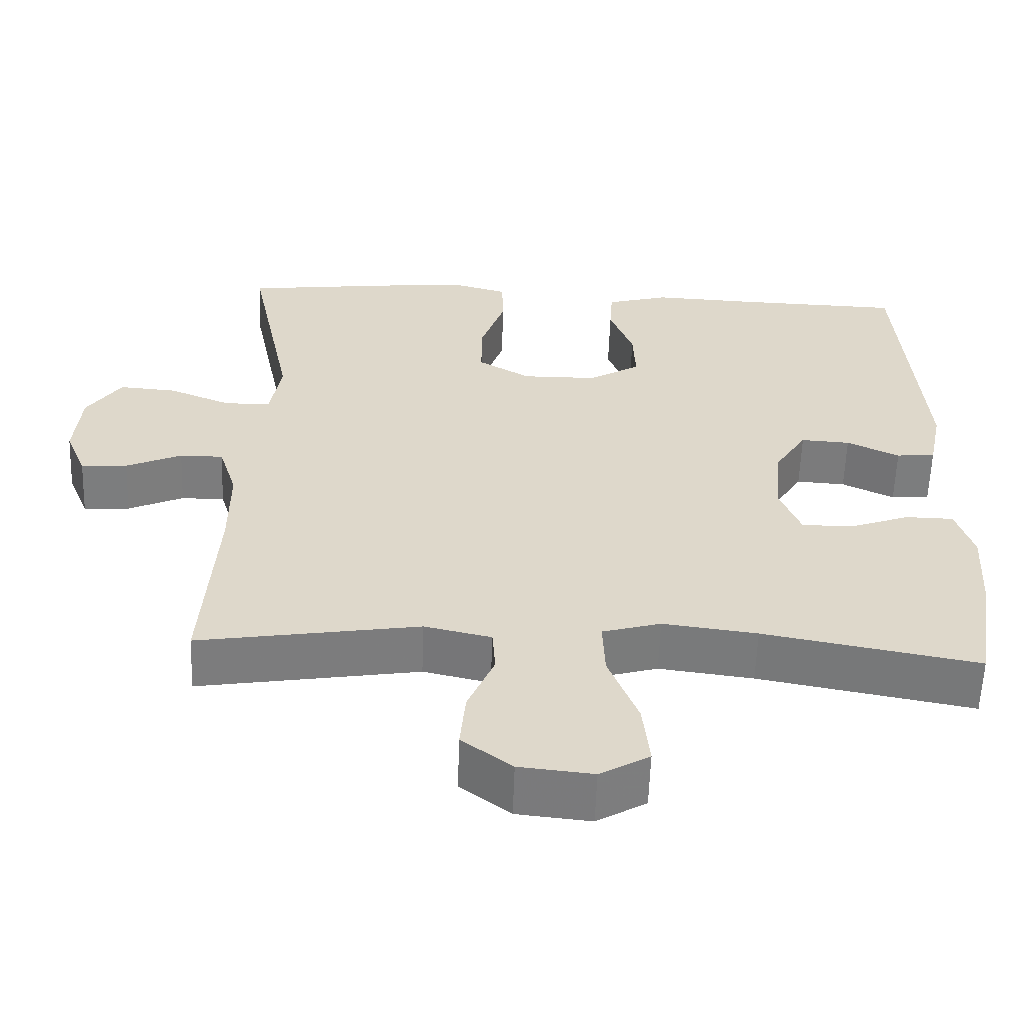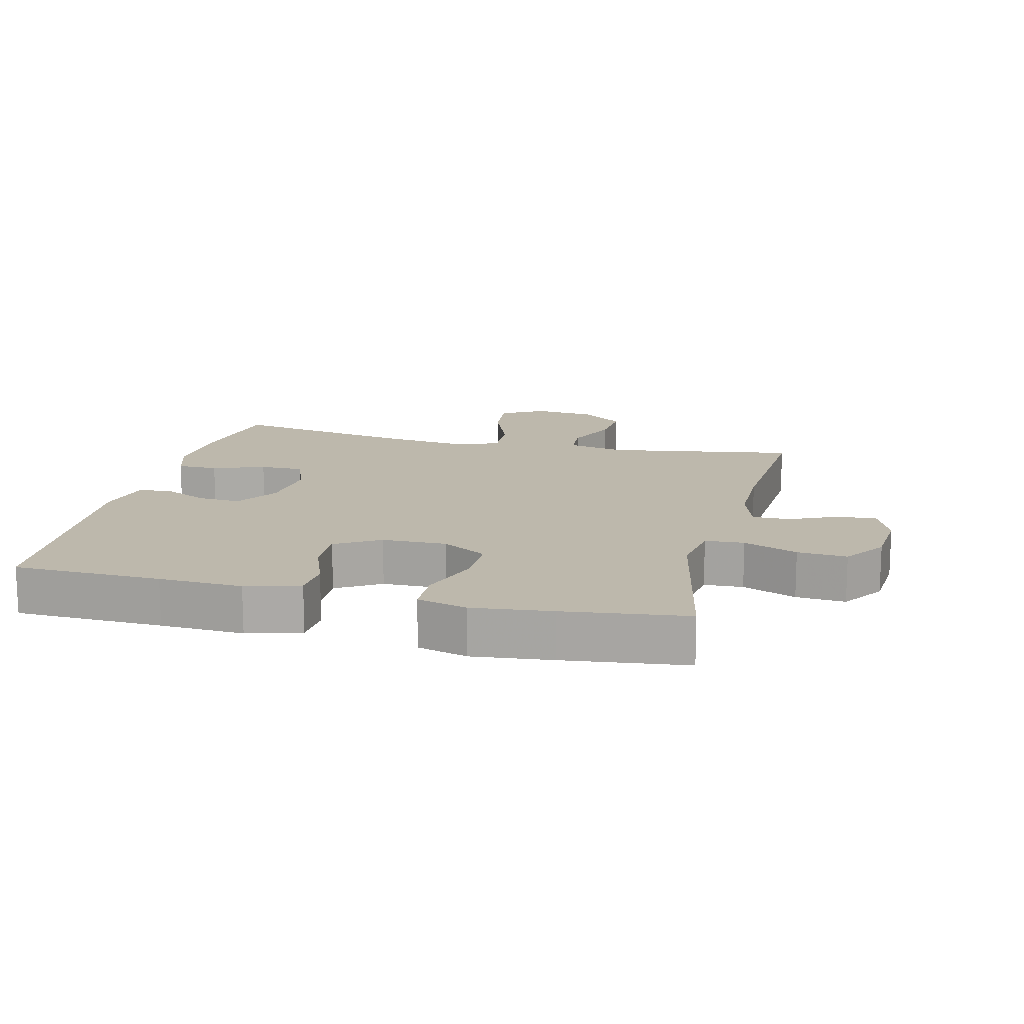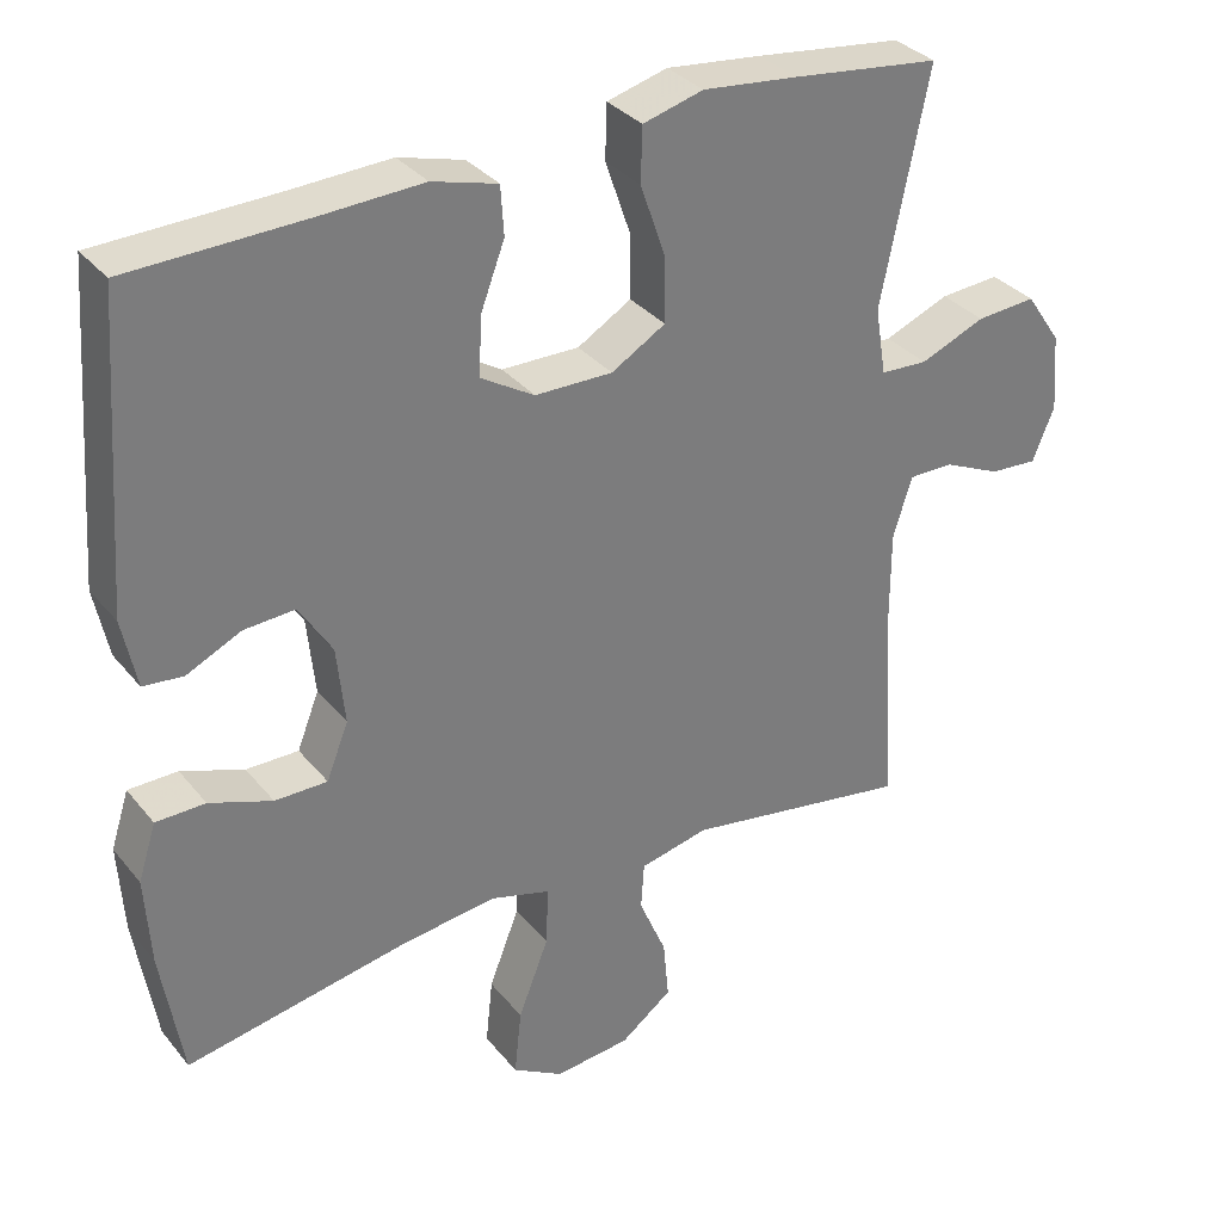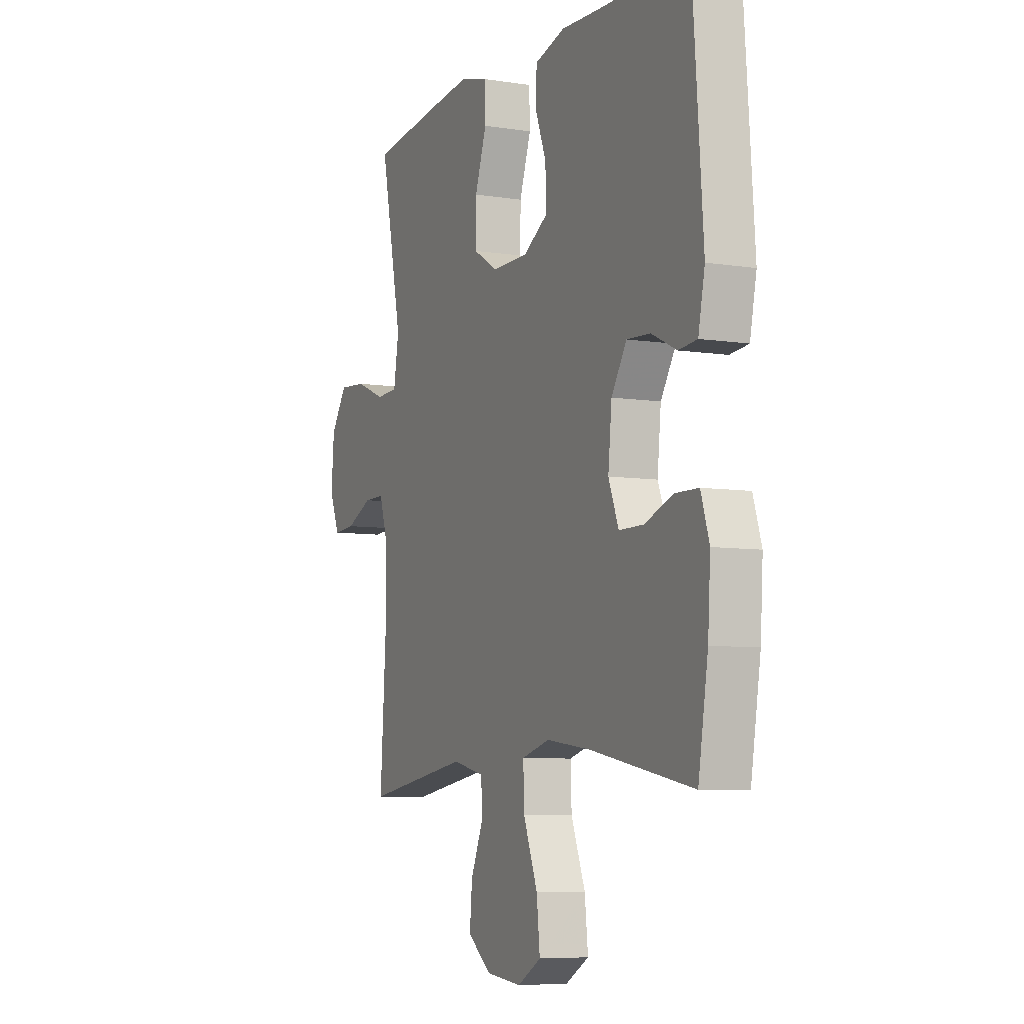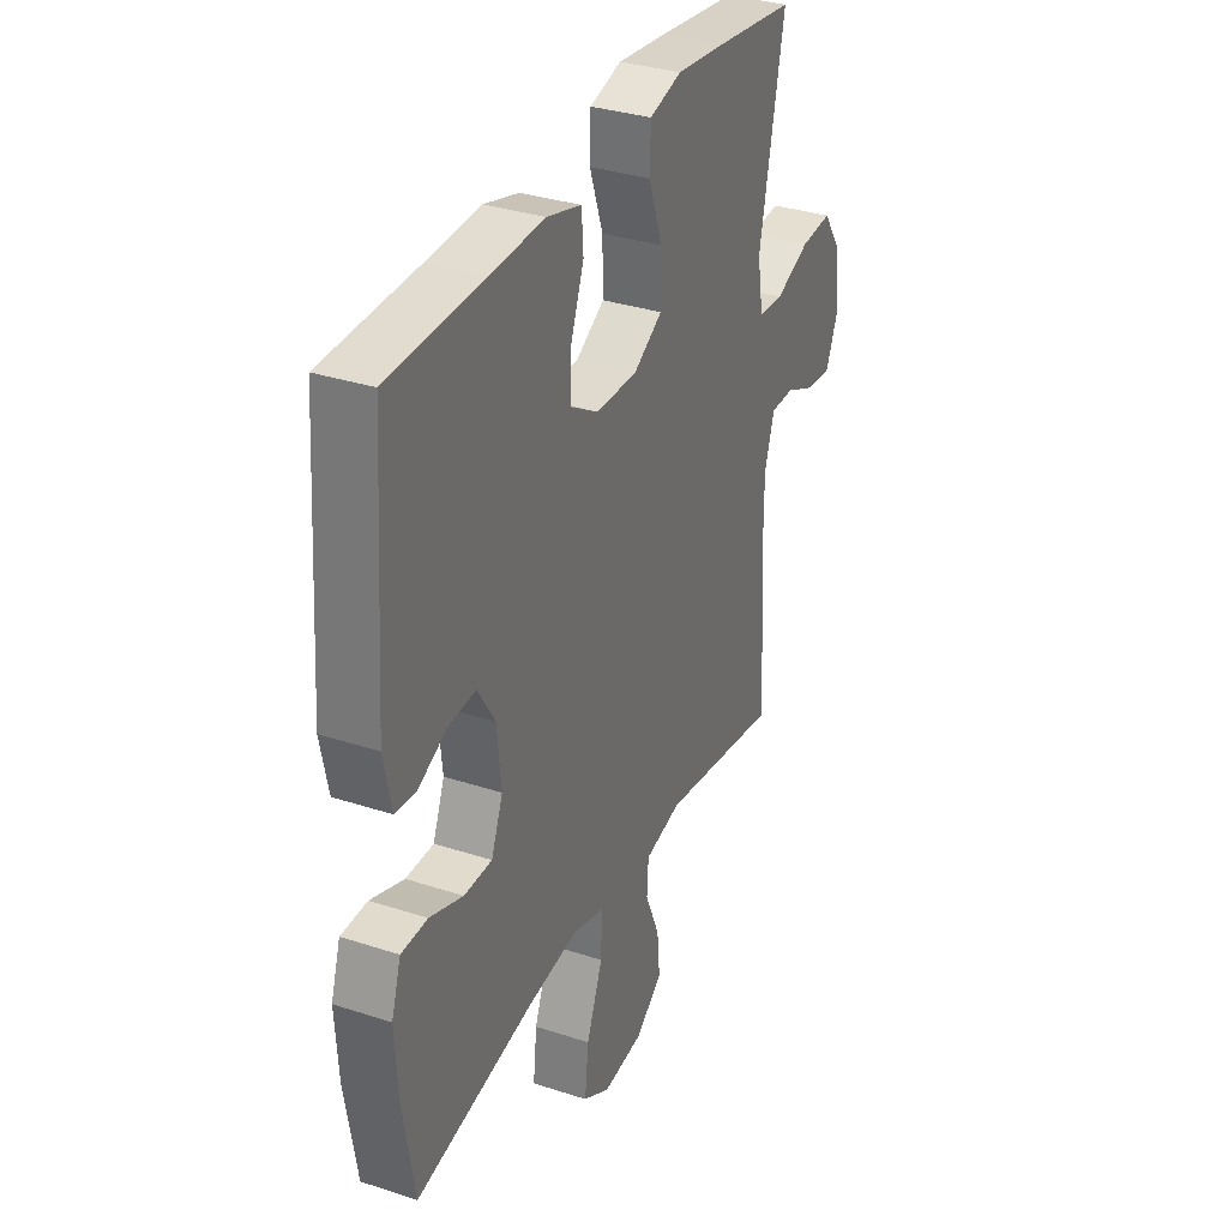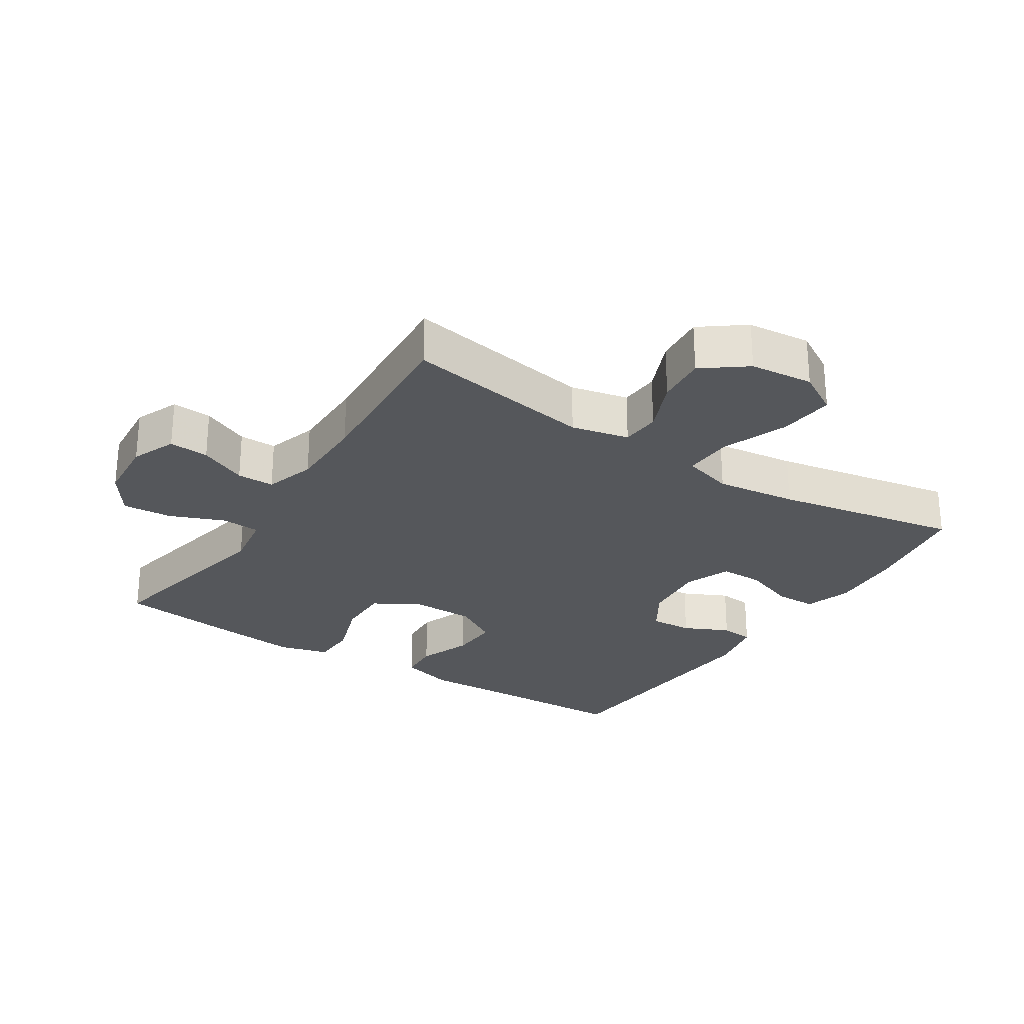
<metadata>
{"format":"obj","ext":"obj","renderer":"f3d","projection":"perspective","resolution":1024,"background":"white","views":[{"elev":-58.8,"azim":178.0,"up":"+Z"},{"elev":14.7,"azim":13.7,"up":"+Y"},{"elev":32.9,"azim":-32.6,"up":"+Z"},{"elev":-7.0,"azim":-114.5,"up":"+Z"},{"elev":33.2,"azim":-65.8,"up":"+Z"},{"elev":-26.9,"azim":147.1,"up":"+Y"}]}
</metadata>
<code>
v 0.5 0.07 0.5
v 0.44 0.07 0.206
v 0.454 0.07 0.12
v 0.514 0.07 0.117
v 0.597 0.07 0.151
v 0.673 0.07 0.157
v 0.718 0.07 0.091
v 0.726 0.07 -0.008
v 0.698 0.07 -0.076
v 0.637 0.07 -0.072
v 0.564 0.07 -0.039
v 0.507 0.07 -0.039
v 0.483 0.07 -0.116
v 0.483 0.07 -0.236
v 0.5 0.07 -0.5
v 0.21 0.07 -0.453
v 0.122 0.07 -0.473
v 0.118 0.07 -0.533
v 0.153 0.07 -0.615
v 0.16 0.07 -0.692
v 0.094 0.07 -0.742
v -0.003 0.07 -0.752
v -0.068 0.07 -0.714
v -0.059 0.07 -0.629
v -0.02 0.07 -0.529
v -0.017 0.07 -0.453
v -0.094 0.07 -0.431
v -0.218 0.07 -0.447
v -0.5 0.07 -0.5
v -0.527 0.07 -0.335
v -0.534 0.07 -0.221
v -0.511 0.07 -0.149
v -0.448 0.07 -0.148
v -0.368 0.07 -0.177
v -0.301 0.07 -0.177
v -0.273 0.07 -0.106
v -0.283 0.07 -0.007
v -0.325 0.07 0.06
v -0.39 0.07 0.056
v -0.459 0.07 0.023
v -0.51 0.07 0.028
v -0.528 0.07 0.116
v -0.5 0.07 0.5
v -0.273 0.07 0.507
v -0.145 0.07 0.513
v -0.062 0.07 0.49
v -0.058 0.07 0.428
v -0.089 0.07 0.346
v -0.092 0.07 0.272
v -0.024 0.07 0.231
v 0.075 0.07 0.23
v 0.144 0.07 0.271
v 0.143 0.07 0.353
v 0.111 0.07 0.446
v 0.113 0.07 0.515
v 0.19 0.07 0.536
v 0.311 0.07 0.523
v 0.5 0 0.5
v 0.44 0 0.206
v 0.454 0 0.12
v 0.514 0 0.117
v 0.597 0 0.151
v 0.673 0 0.157
v 0.718 0 0.091
v 0.726 0 -0.008
v 0.698 0 -0.076
v 0.637 0 -0.072
v 0.564 0 -0.039
v 0.507 0 -0.039
v 0.483 0 -0.116
v 0.483 0 -0.236
v 0.5 0 -0.5
v 0.21 0 -0.453
v 0.122 0 -0.473
v 0.118 0 -0.533
v 0.153 0 -0.615
v 0.16 0 -0.692
v 0.094 0 -0.742
v -0.003 0 -0.752
v -0.068 0 -0.714
v -0.059 0 -0.629
v -0.02 0 -0.529
v -0.017 0 -0.453
v -0.094 0 -0.431
v -0.218 0 -0.447
v -0.5 0 -0.5
v -0.527 0 -0.335
v -0.534 0 -0.221
v -0.511 0 -0.149
v -0.448 0 -0.148
v -0.368 0 -0.177
v -0.301 0 -0.177
v -0.273 0 -0.106
v -0.283 0 -0.007
v -0.325 0 0.06
v -0.39 0 0.056
v -0.459 0 0.023
v -0.51 0 0.028
v -0.528 0 0.116
v -0.5 0 0.5
v -0.273 0 0.507
v -0.145 0 0.513
v -0.062 0 0.49
v -0.058 0 0.428
v -0.089 0 0.346
v -0.092 0 0.272
v -0.024 0 0.231
v 0.075 0 0.23
v 0.144 0 0.271
v 0.143 0 0.353
v 0.111 0 0.446
v 0.113 0 0.515
v 0.19 0 0.536
v 0.311 0 0.523
f 57 1 2
f 56 57 2
f 55 56 2
f 54 55 2
f 53 54 2
f 52 53 2 3
f 51 52 3
f 50 51 3
f 46 47 48
f 45 46 48
f 44 45 48
f 44 48 49
f 43 44 49
f 42 43 49
f 41 42 49
f 40 41 49
f 39 40 49
f 38 39 49 50
f 32 33 34
f 31 32 34
f 30 31 34
f 29 30 34
f 28 29 34
f 27 28 34 35
f 26 27 35 36
f 23 24 25
f 22 23 25
f 21 22 25
f 20 21 25
f 19 20 25
f 18 19 25
f 17 18 25 26
f 26 36 37
f 17 26 37
f 16 17 37
f 9 10 11
f 8 9 11
f 7 8 11
f 6 7 11
f 5 6 11
f 4 5 11
f 3 4 11 12
f 38 50 3
f 37 38 3
f 16 37 3
f 15 16 3
f 14 15 3
f 13 14 3
f 3 12 13
f 59 58 114
f 59 114 113
f 59 113 112
f 59 112 111
f 59 111 110
f 60 59 110 109
f 60 109 108
f 60 108 107
f 105 104 103
f 105 103 102
f 105 102 101
f 106 105 101
f 106 101 100
f 106 100 99
f 106 99 98
f 106 98 97
f 106 97 96
f 107 106 96 95
f 91 90 89
f 91 89 88
f 91 88 87
f 91 87 86
f 91 86 85
f 92 91 85 84
f 93 92 84 83
f 82 81 80
f 82 80 79
f 82 79 78
f 82 78 77
f 82 77 76
f 82 76 75
f 83 82 75 74
f 94 93 83
f 94 83 74
f 94 74 73
f 68 67 66
f 68 66 65
f 68 65 64
f 68 64 63
f 68 63 62
f 68 62 61
f 69 68 61 60
f 60 107 95
f 60 95 94
f 60 94 73
f 60 73 72
f 60 72 71
f 60 71 70
f 70 69 60
f 1 58 59 2
f 2 59 60 3
f 3 60 61 4
f 4 61 62 5
f 5 62 63 6
f 6 63 64 7
f 7 64 65 8
f 8 65 66 9
f 9 66 67 10
f 10 67 68 11
f 11 68 69 12
f 12 69 70 13
f 13 70 71 14
f 14 71 72 15
f 15 72 73 16
f 16 73 74 17
f 17 74 75 18
f 18 75 76 19
f 19 76 77 20
f 20 77 78 21
f 21 78 79 22
f 22 79 80 23
f 23 80 81 24
f 24 81 82 25
f 25 82 83 26
f 26 83 84 27
f 27 84 85 28
f 28 85 86 29
f 29 86 87 30
f 30 87 88 31
f 31 88 89 32
f 32 89 90 33
f 33 90 91 34
f 34 91 92 35
f 35 92 93 36
f 36 93 94 37
f 37 94 95 38
f 38 95 96 39
f 39 96 97 40
f 40 97 98 41
f 41 98 99 42
f 42 99 100 43
f 43 100 101 44
f 44 101 102 45
f 45 102 103 46
f 46 103 104 47
f 47 104 105 48
f 48 105 106 49
f 49 106 107 50
f 50 107 108 51
f 51 108 109 52
f 52 109 110 53
f 53 110 111 54
f 54 111 112 55
f 55 112 113 56
f 56 113 114 57
f 57 114 58 1

</code>
